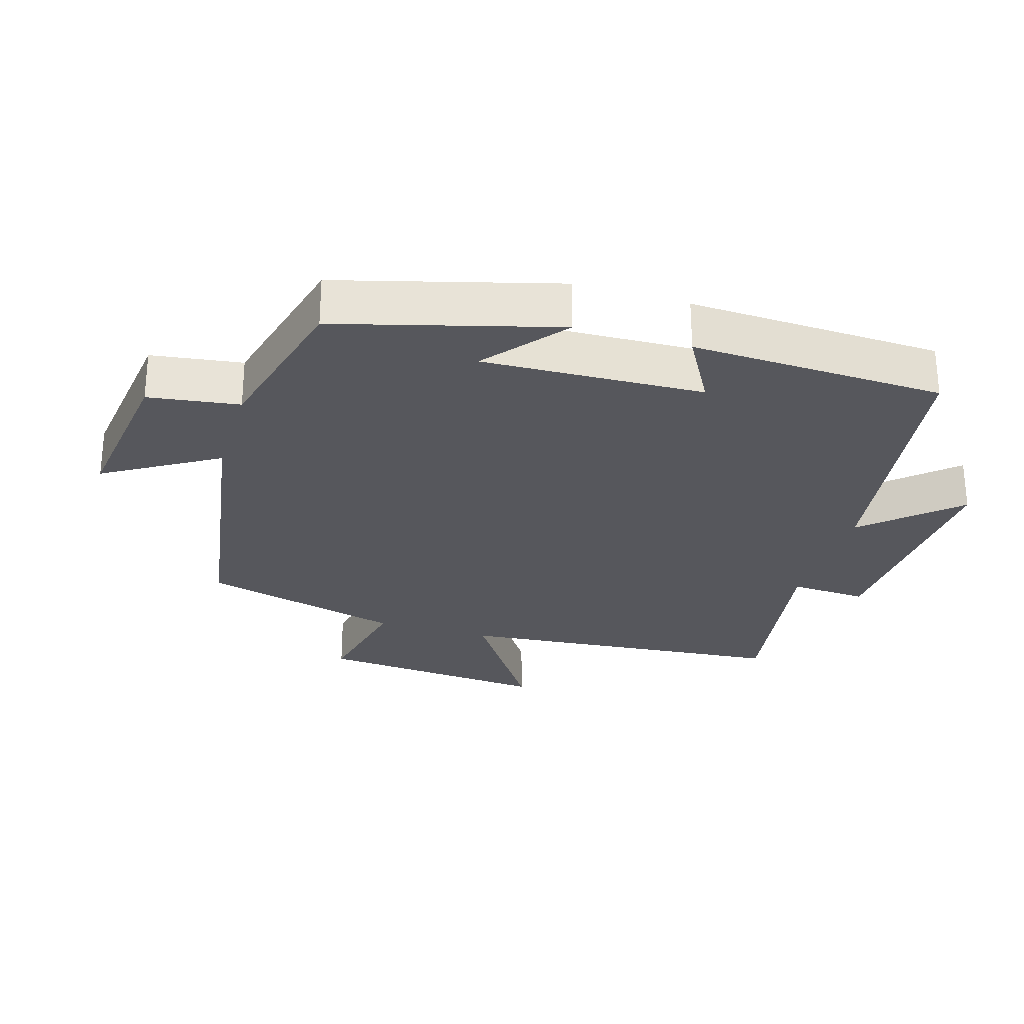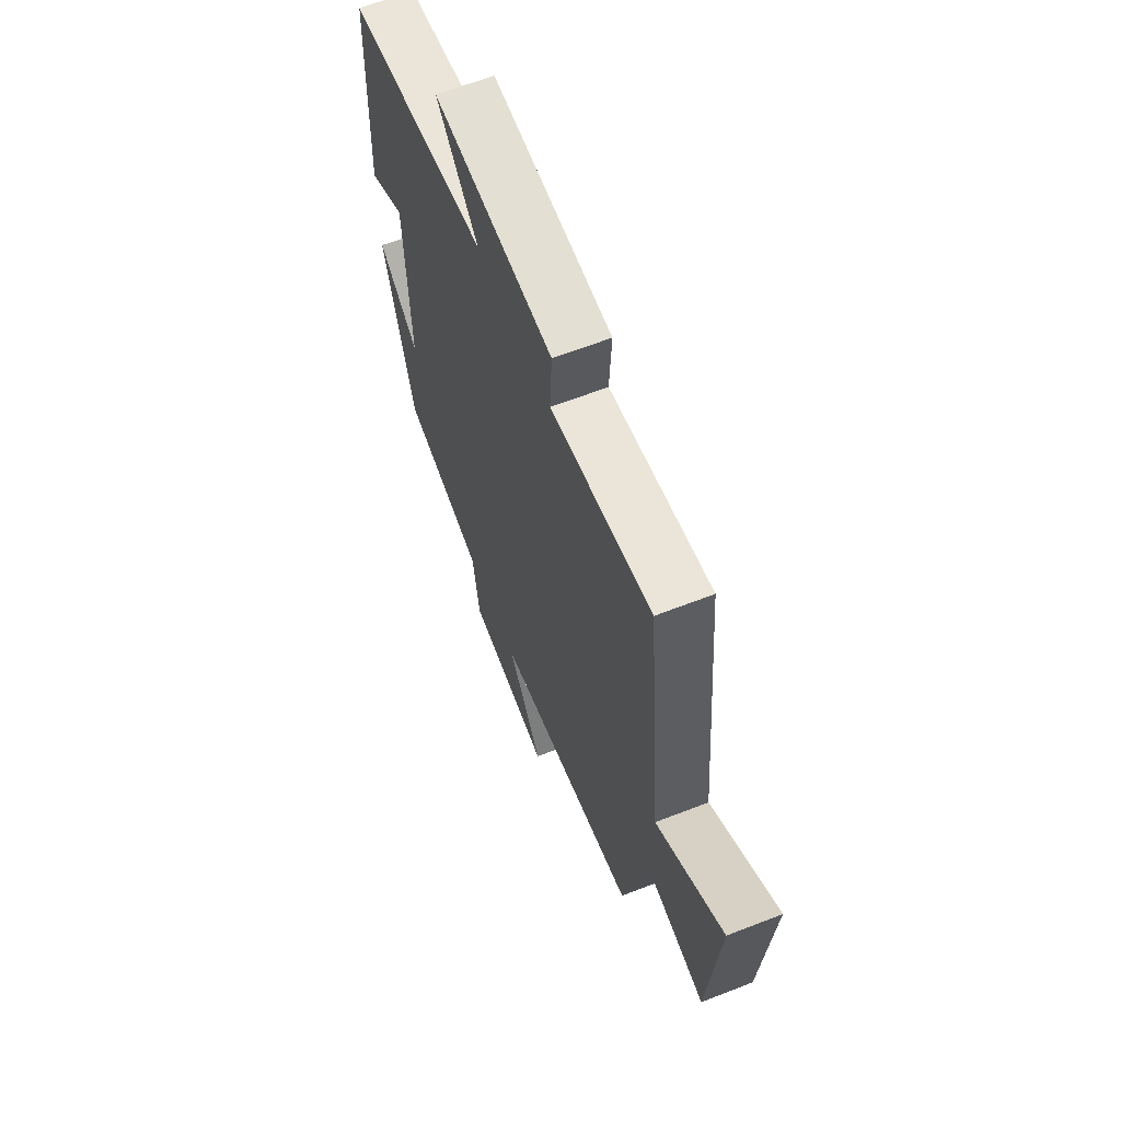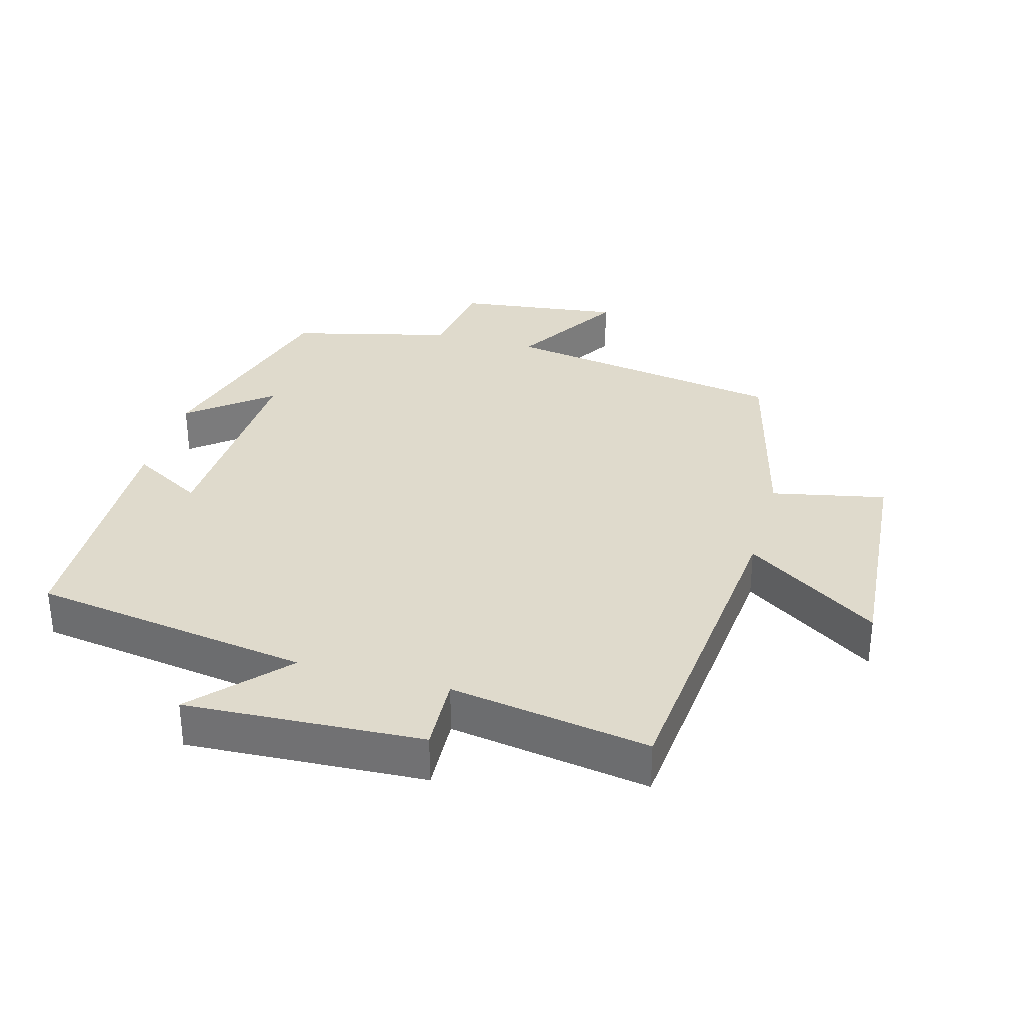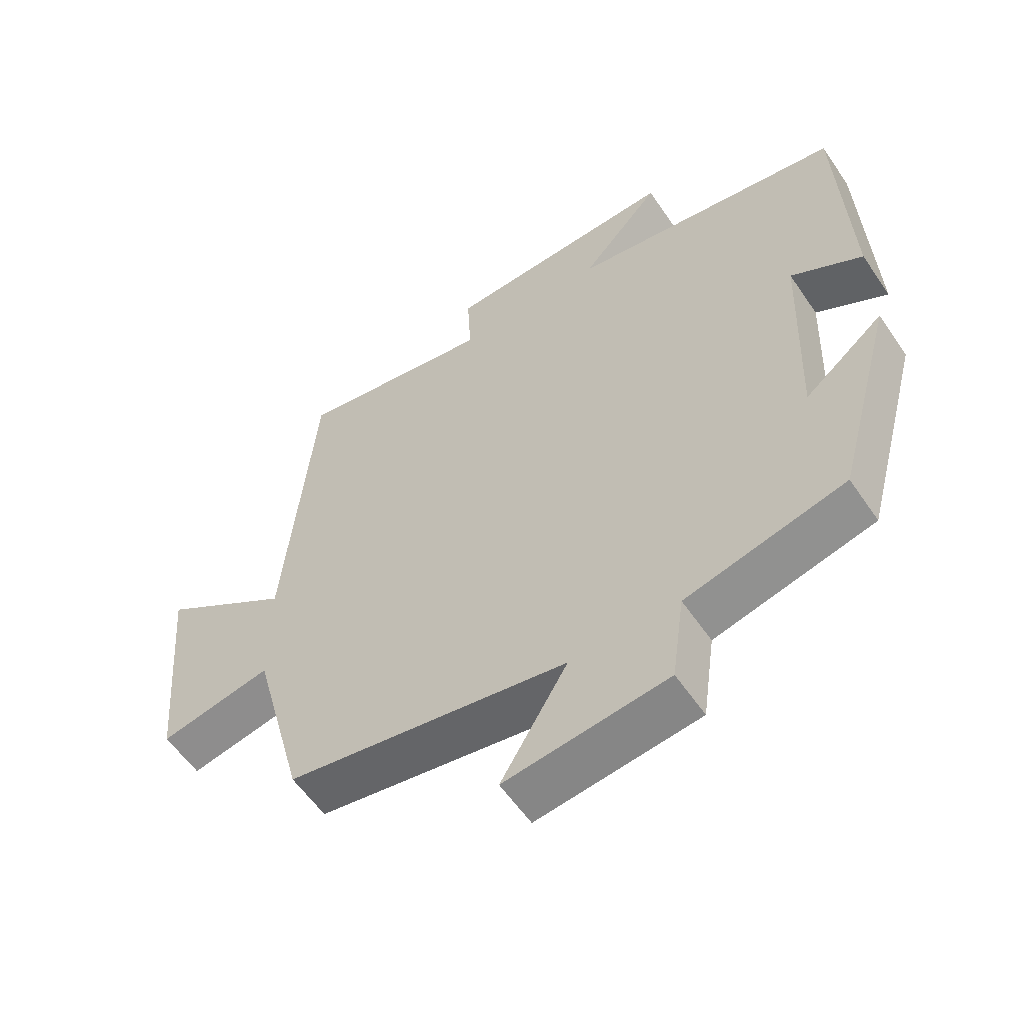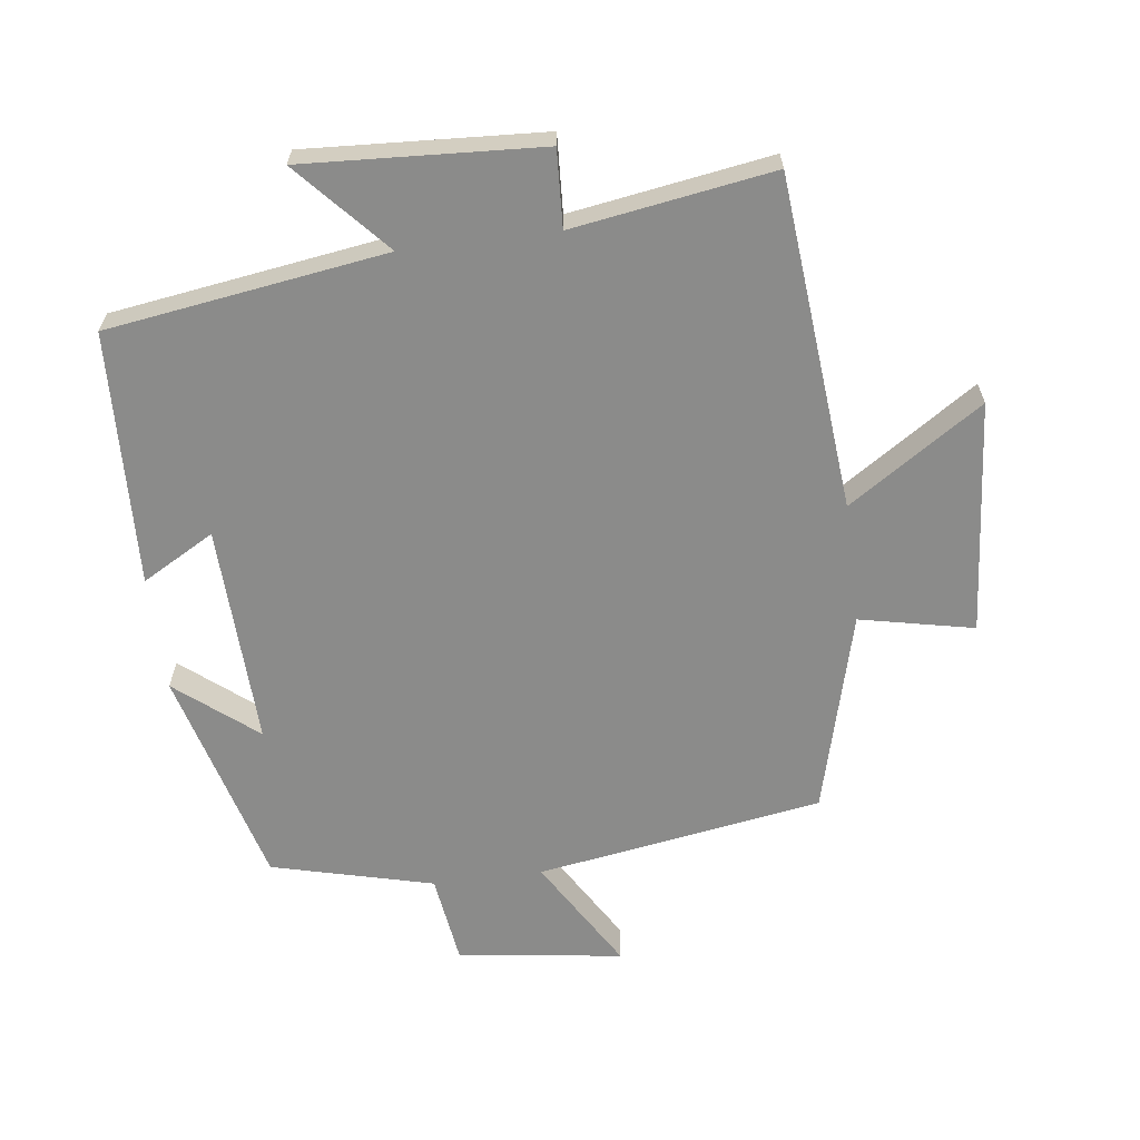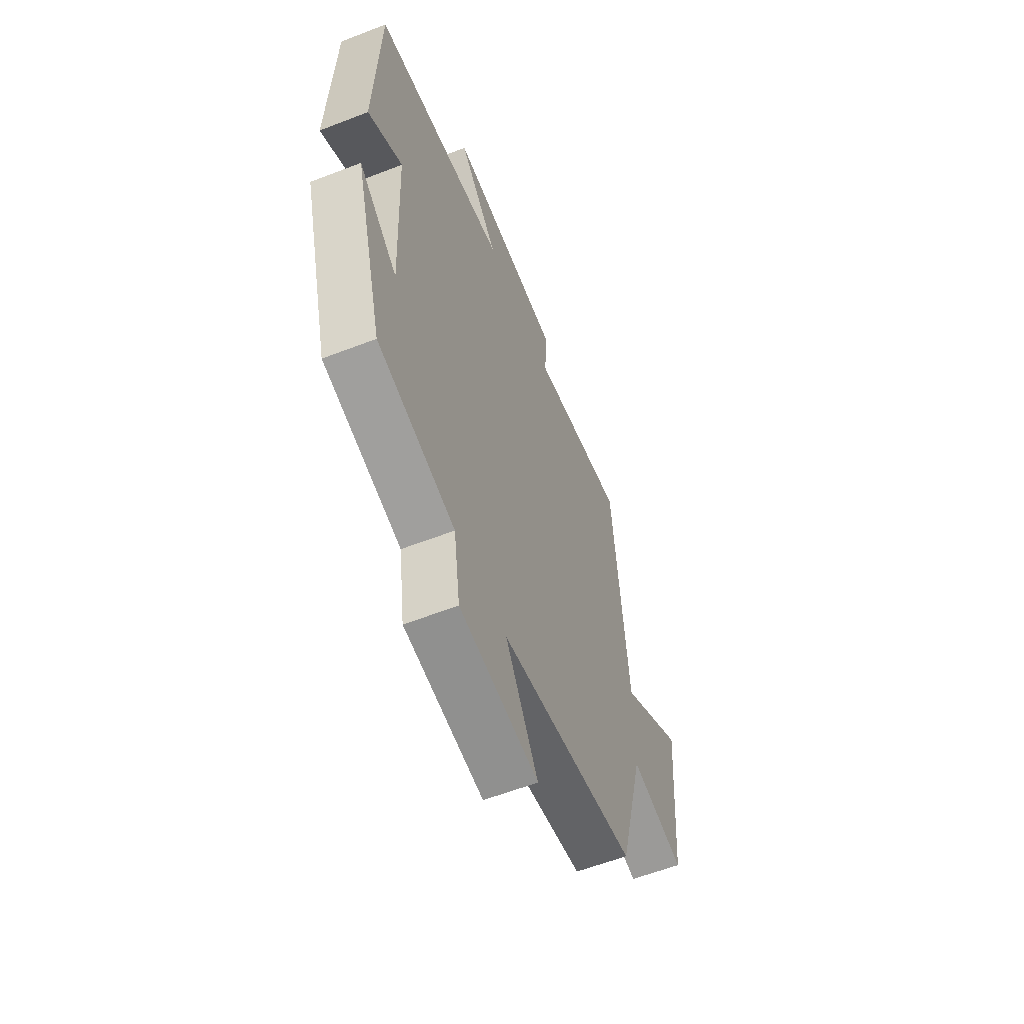
<metadata>
{"format":"obj","ext":"obj","renderer":"f3d","projection":"perspective","resolution":1024,"background":"white","views":[{"elev":-27.6,"azim":-106.7,"up":"+Y"},{"elev":63.7,"azim":68.5,"up":"+Z"},{"elev":32.5,"azim":15.8,"up":"+Y"},{"elev":-57.6,"azim":-146.1,"up":"+Z"},{"elev":-63.7,"azim":7.3,"up":"+Y"},{"elev":-59.1,"azim":-68.2,"up":"+Z"}]}
</metadata>
<code>
v -0.485 0.07 0.439
v -0.069 0.07 0.5
v -0.191 0.07 0.635
v 0.163 0.07 0.615
v 0.157 0.07 0.5
v 0.455 0.07 0.547
v 0.5 0.07 0.05
v 0.7 0.07 0.182
v 0.67 0.07 -0.166
v 0.5 0.07 -0.13
v 0.421 0.07 -0.431
v -0.006 0.07 -0.5
v 0.095 0.07 -0.668
v -0.151 0.07 -0.636
v -0.17 0.07 -0.5
v -0.411 0.07 -0.439
v -0.5 0.07 -0.112
v -0.38 0.07 -0.209
v -0.392 0.07 0.121
v -0.5 0.07 0.06
v -0.485 0 0.439
v -0.069 0 0.5
v -0.191 0 0.635
v 0.163 0 0.615
v 0.157 0 0.5
v 0.455 0 0.547
v 0.5 0 0.05
v 0.7 0 0.182
v 0.67 0 -0.166
v 0.5 0 -0.13
v 0.421 0 -0.431
v -0.006 0 -0.5
v 0.095 0 -0.668
v -0.151 0 -0.636
v -0.17 0 -0.5
v -0.411 0 -0.439
v -0.5 0 -0.112
v -0.38 0 -0.209
v -0.392 0 0.121
v -0.5 0 0.06
f 19 20 1 2
f 18 19 2
f 15 16 17 18
f 15 18 2
f 12 13 14 15
f 12 15 2
f 11 12 2
f 10 11 2
f 7 8 9 10
f 5 6 7 10
f 5 10 2
f 2 3 4 5
f 22 21 40 39
f 22 39 38
f 38 37 36 35
f 22 38 35
f 35 34 33 32
f 22 35 32
f 22 32 31
f 22 31 30
f 30 29 28 27
f 30 27 26 25
f 22 30 25
f 25 24 23 22
f 1 21 22 2
f 2 22 23 3
f 3 23 24 4
f 4 24 25 5
f 5 25 26 6
f 6 26 27 7
f 7 27 28 8
f 8 28 29 9
f 9 29 30 10
f 10 30 31 11
f 11 31 32 12
f 12 32 33 13
f 13 33 34 14
f 14 34 35 15
f 15 35 36 16
f 16 36 37 17
f 17 37 38 18
f 18 38 39 19
f 19 39 40 20
f 20 40 21 1

</code>
